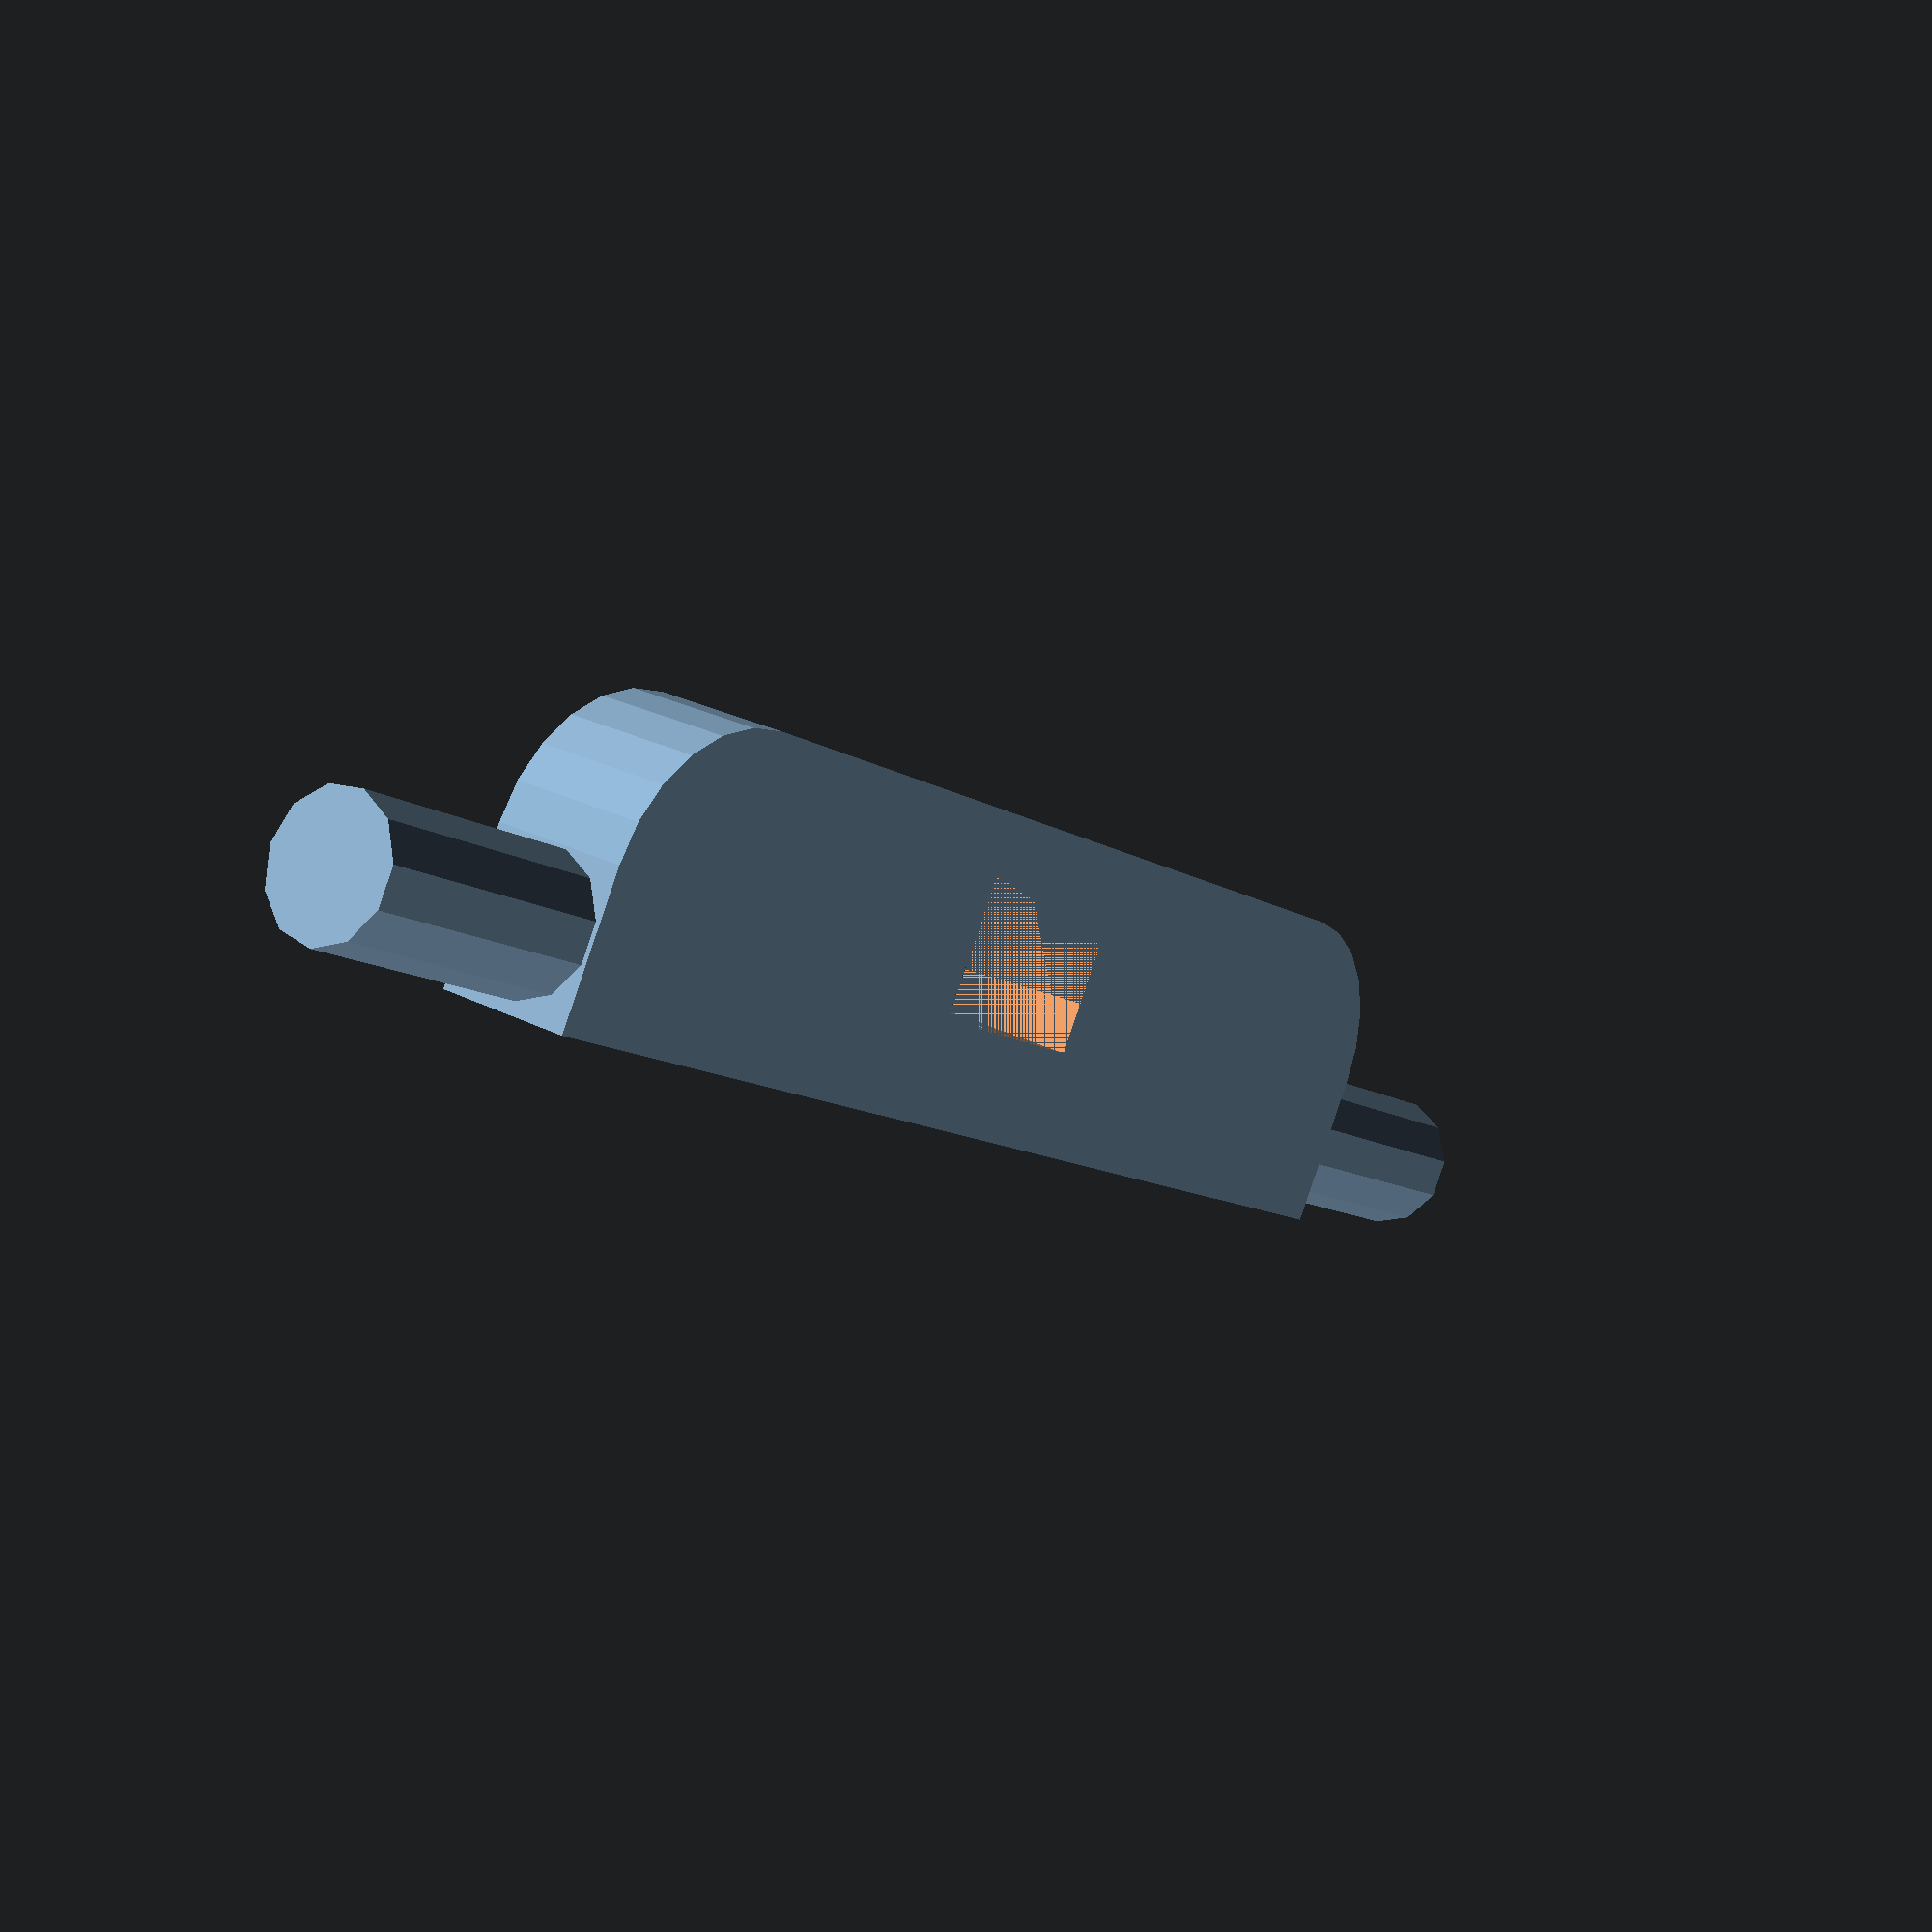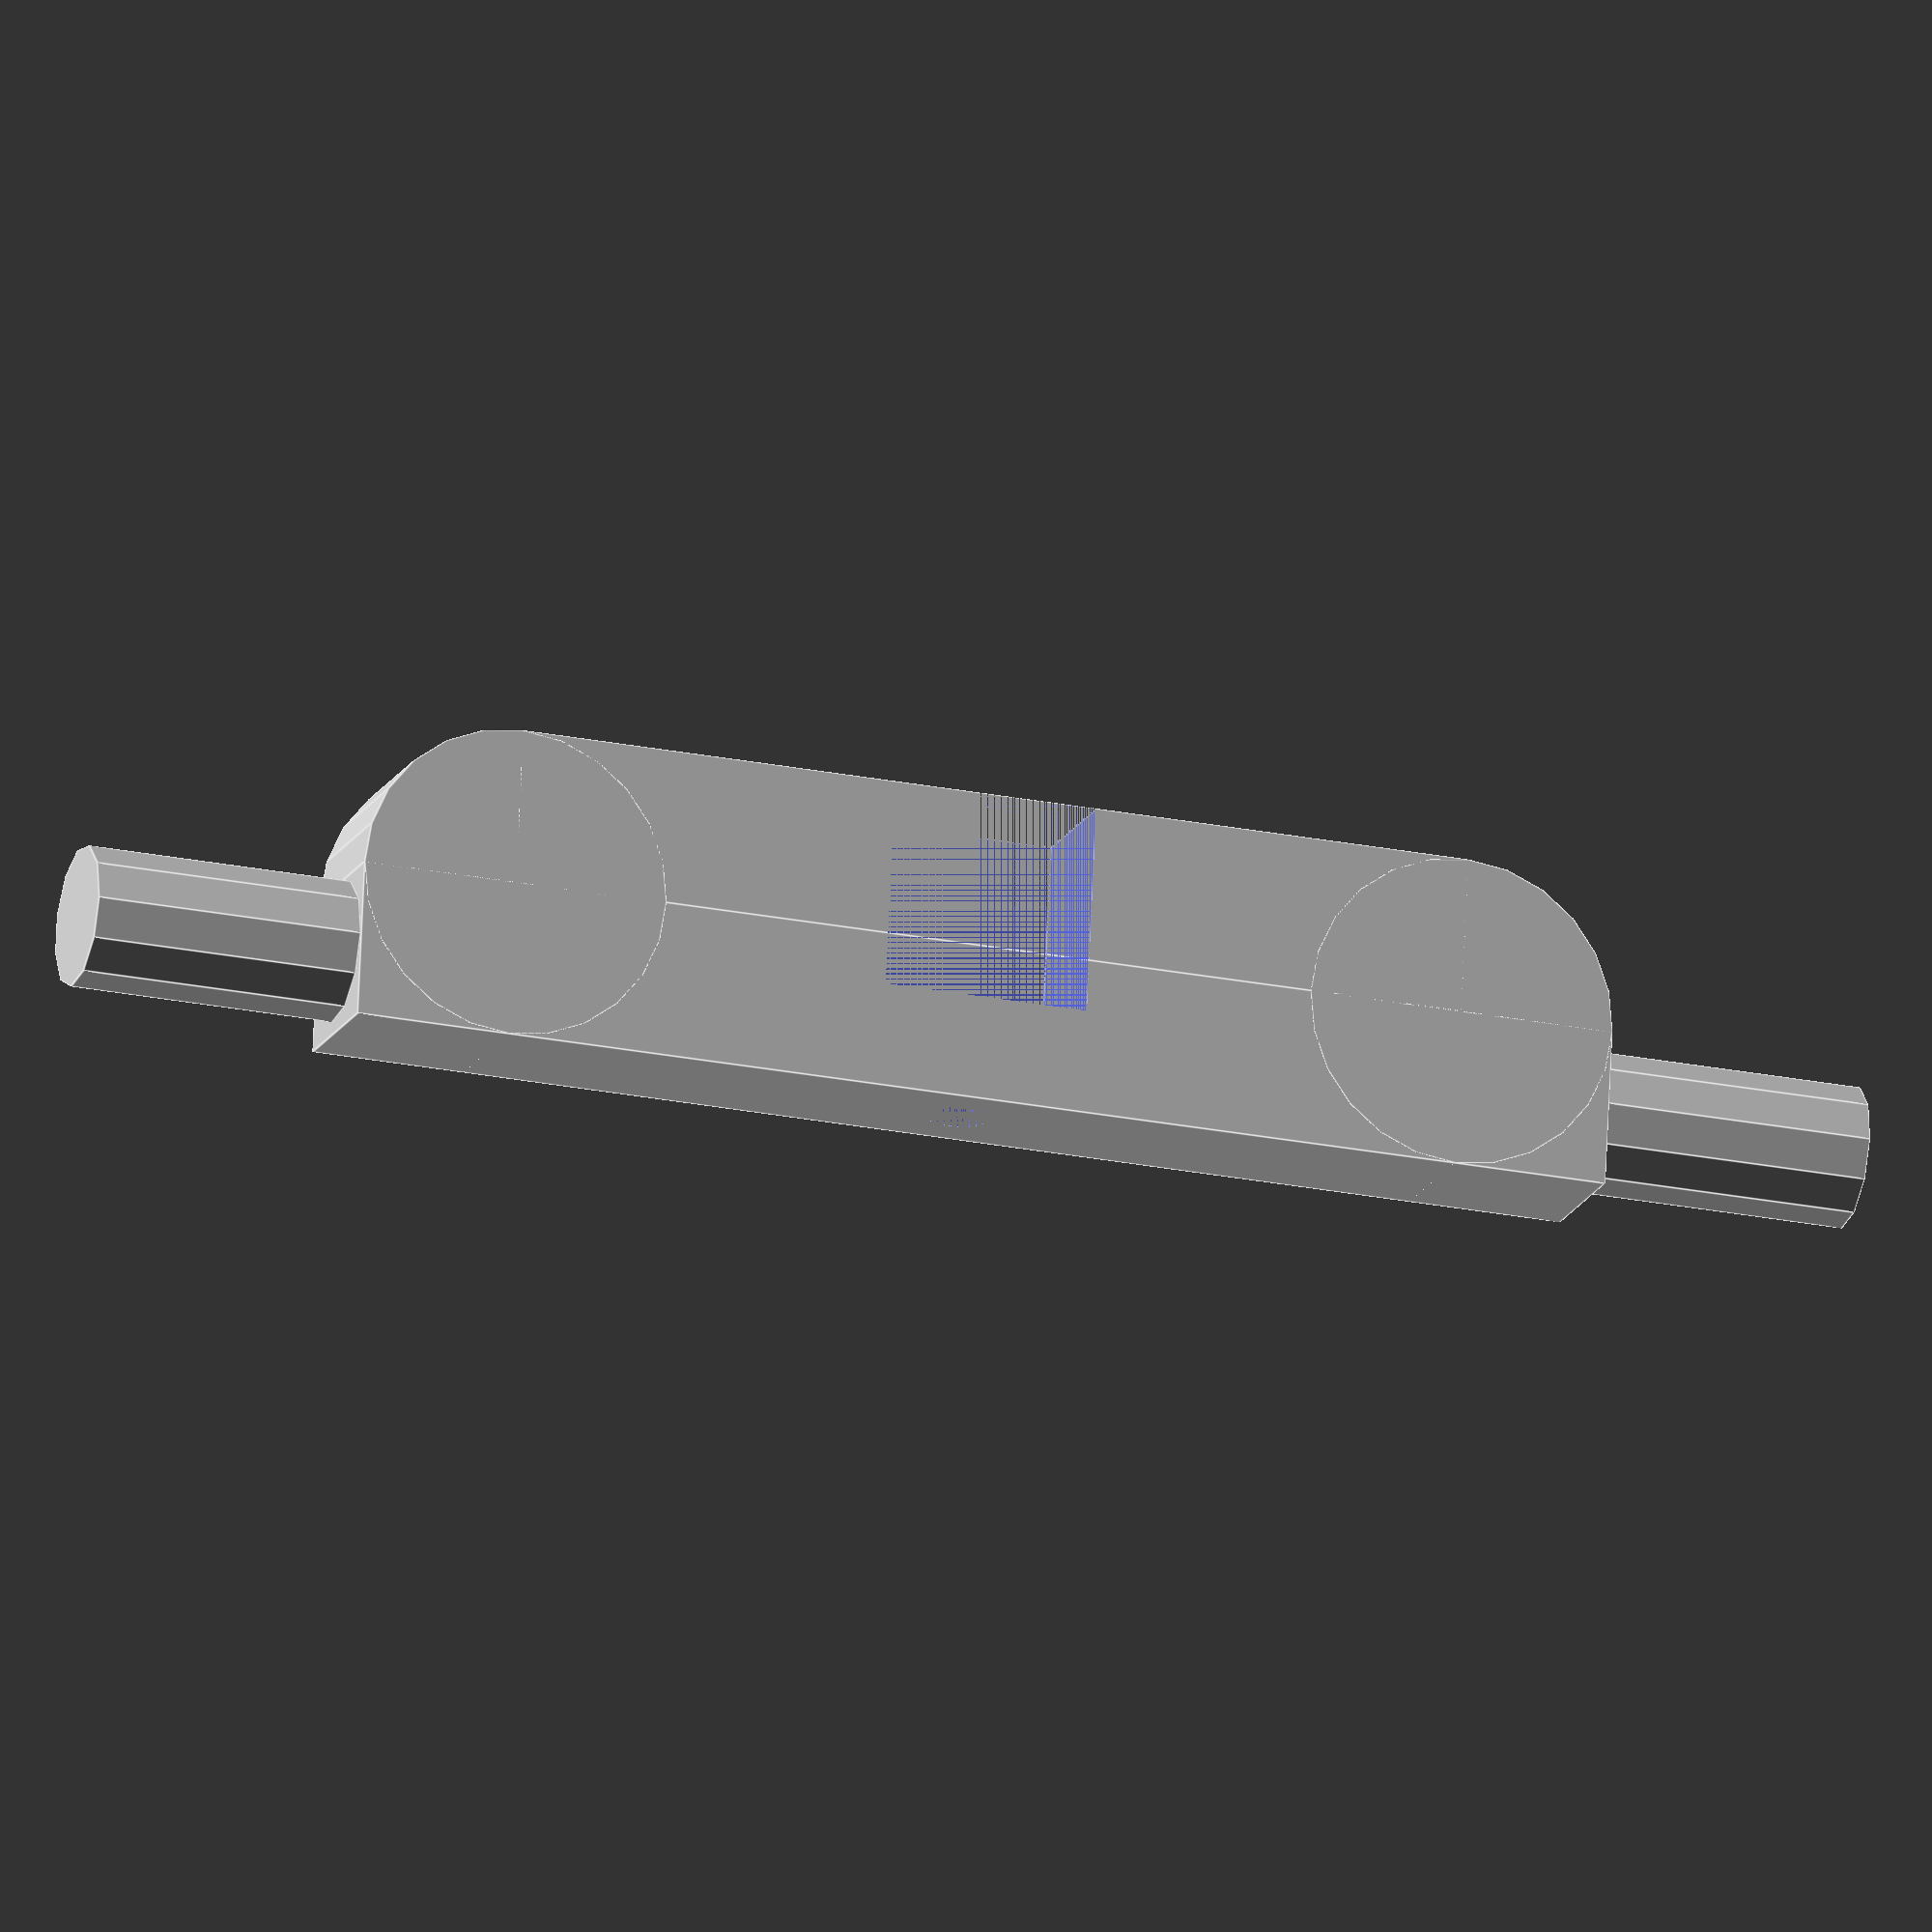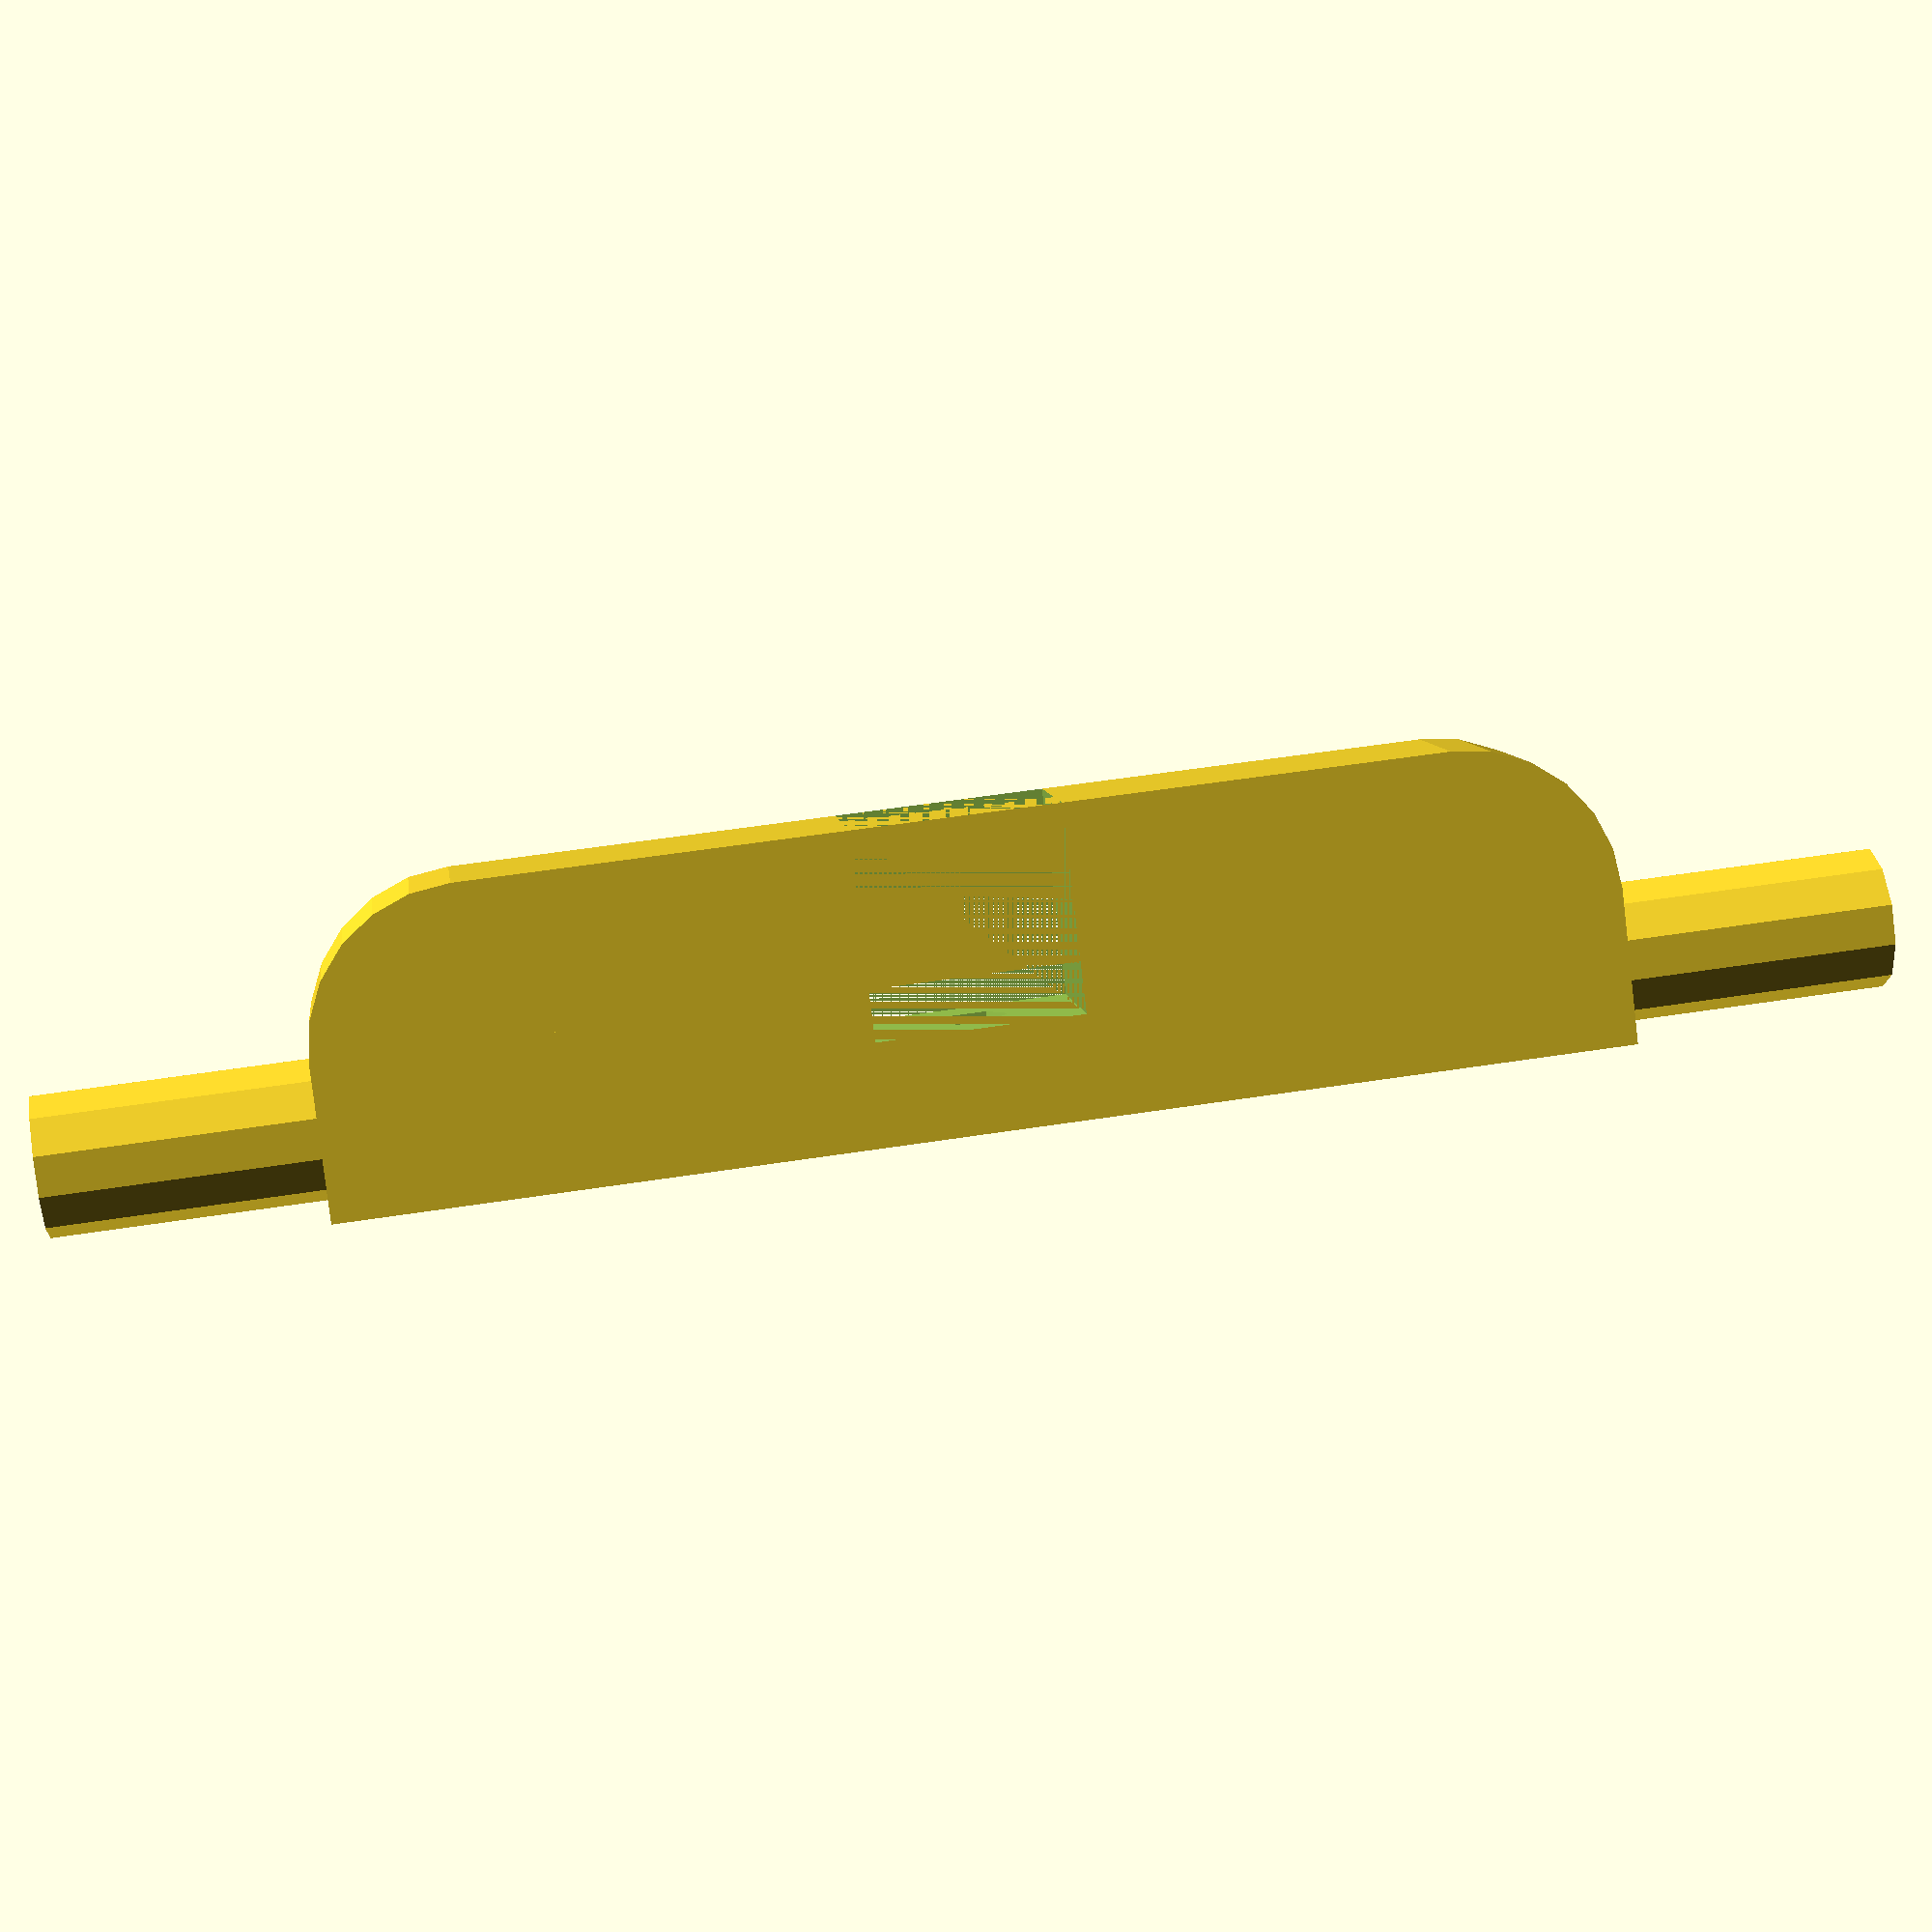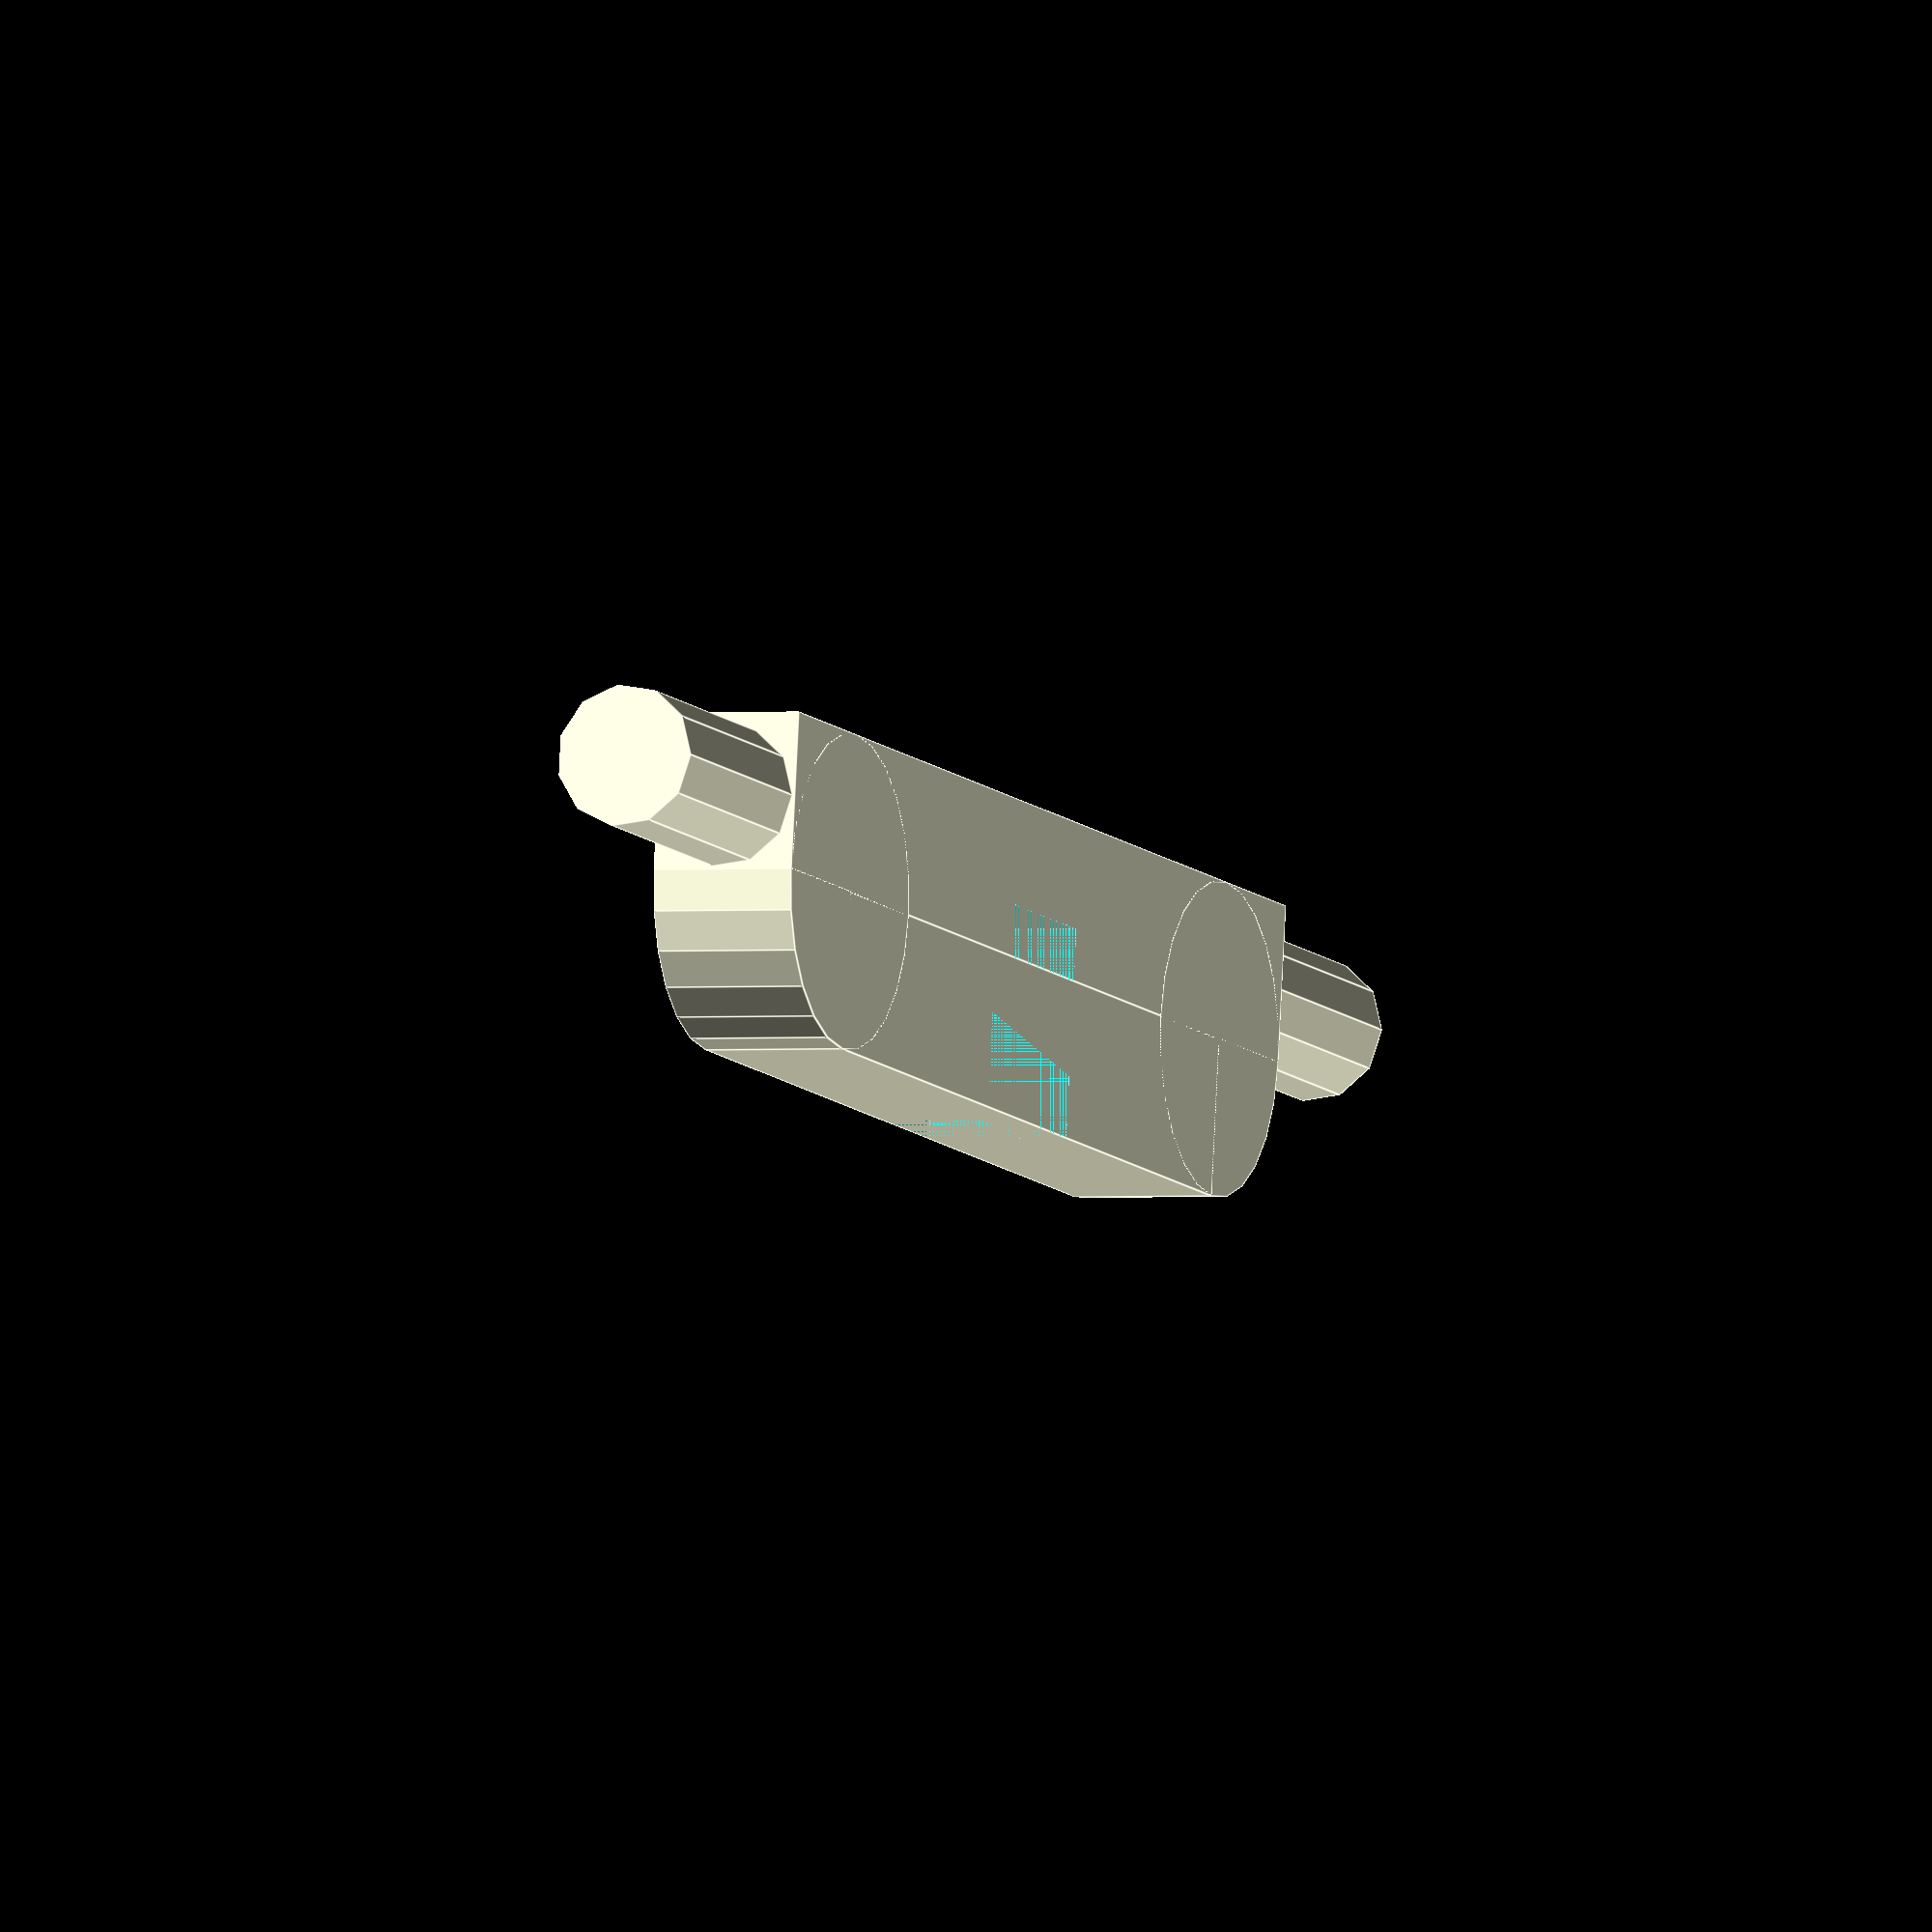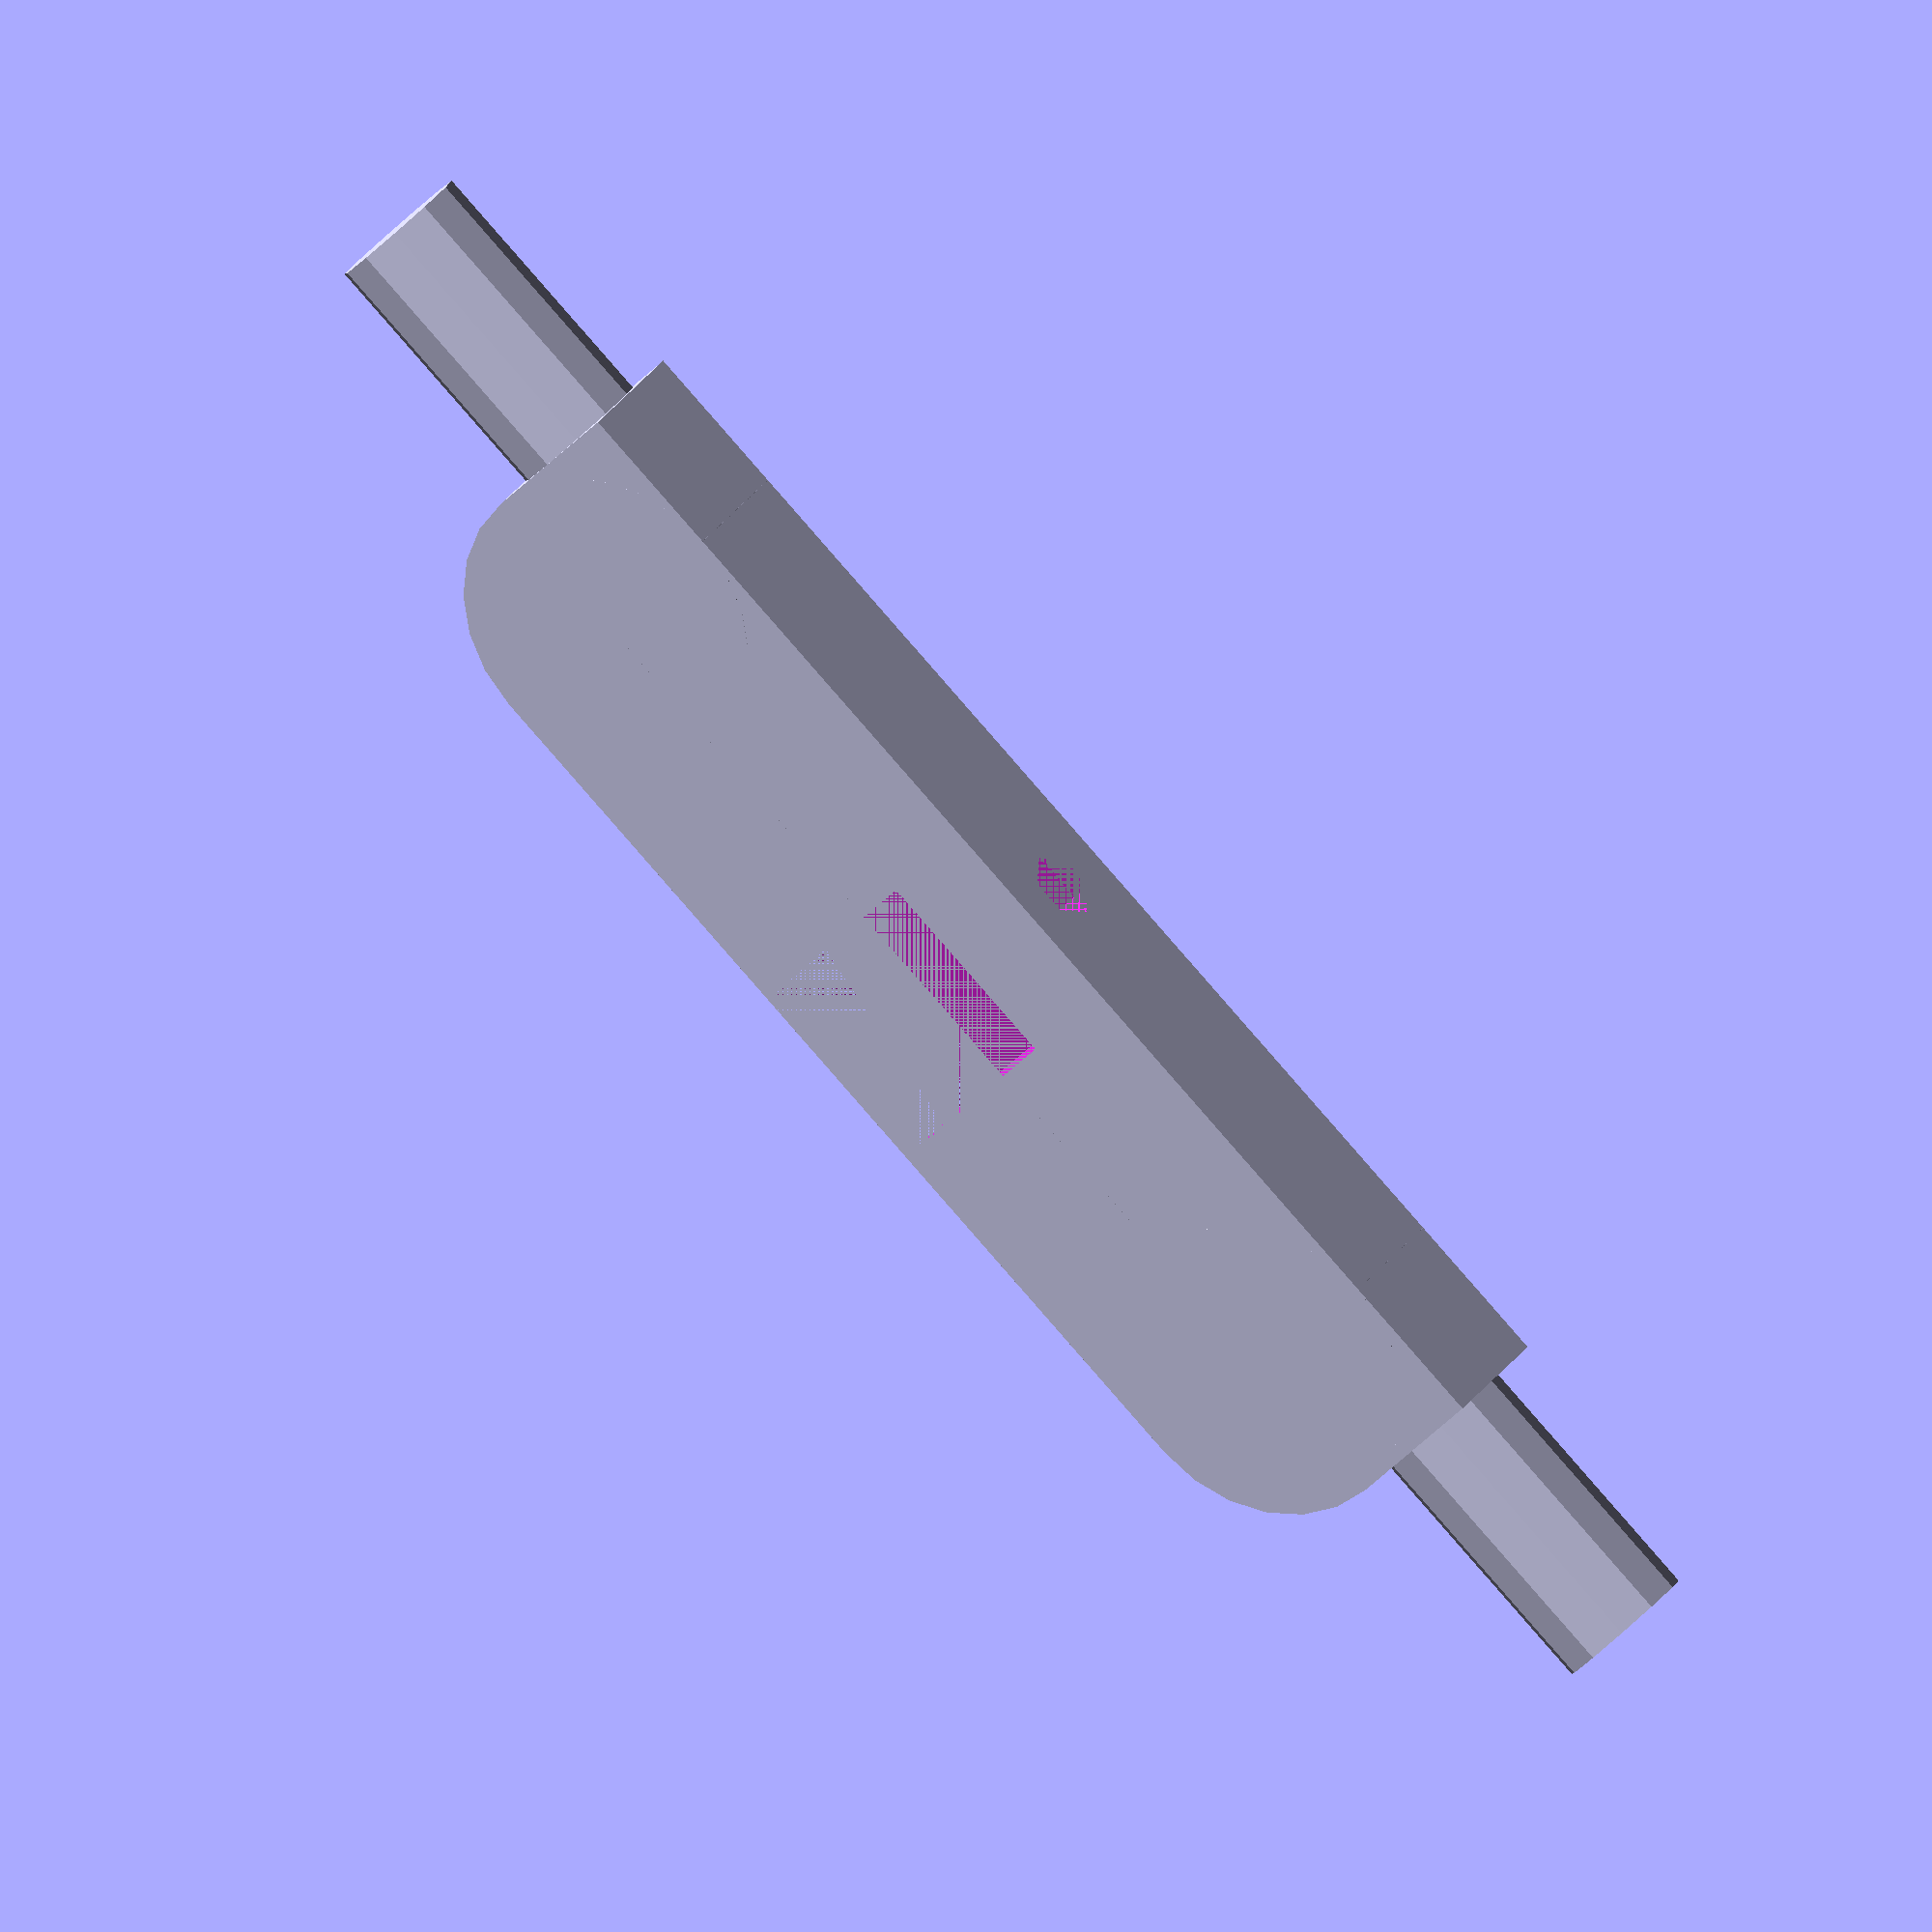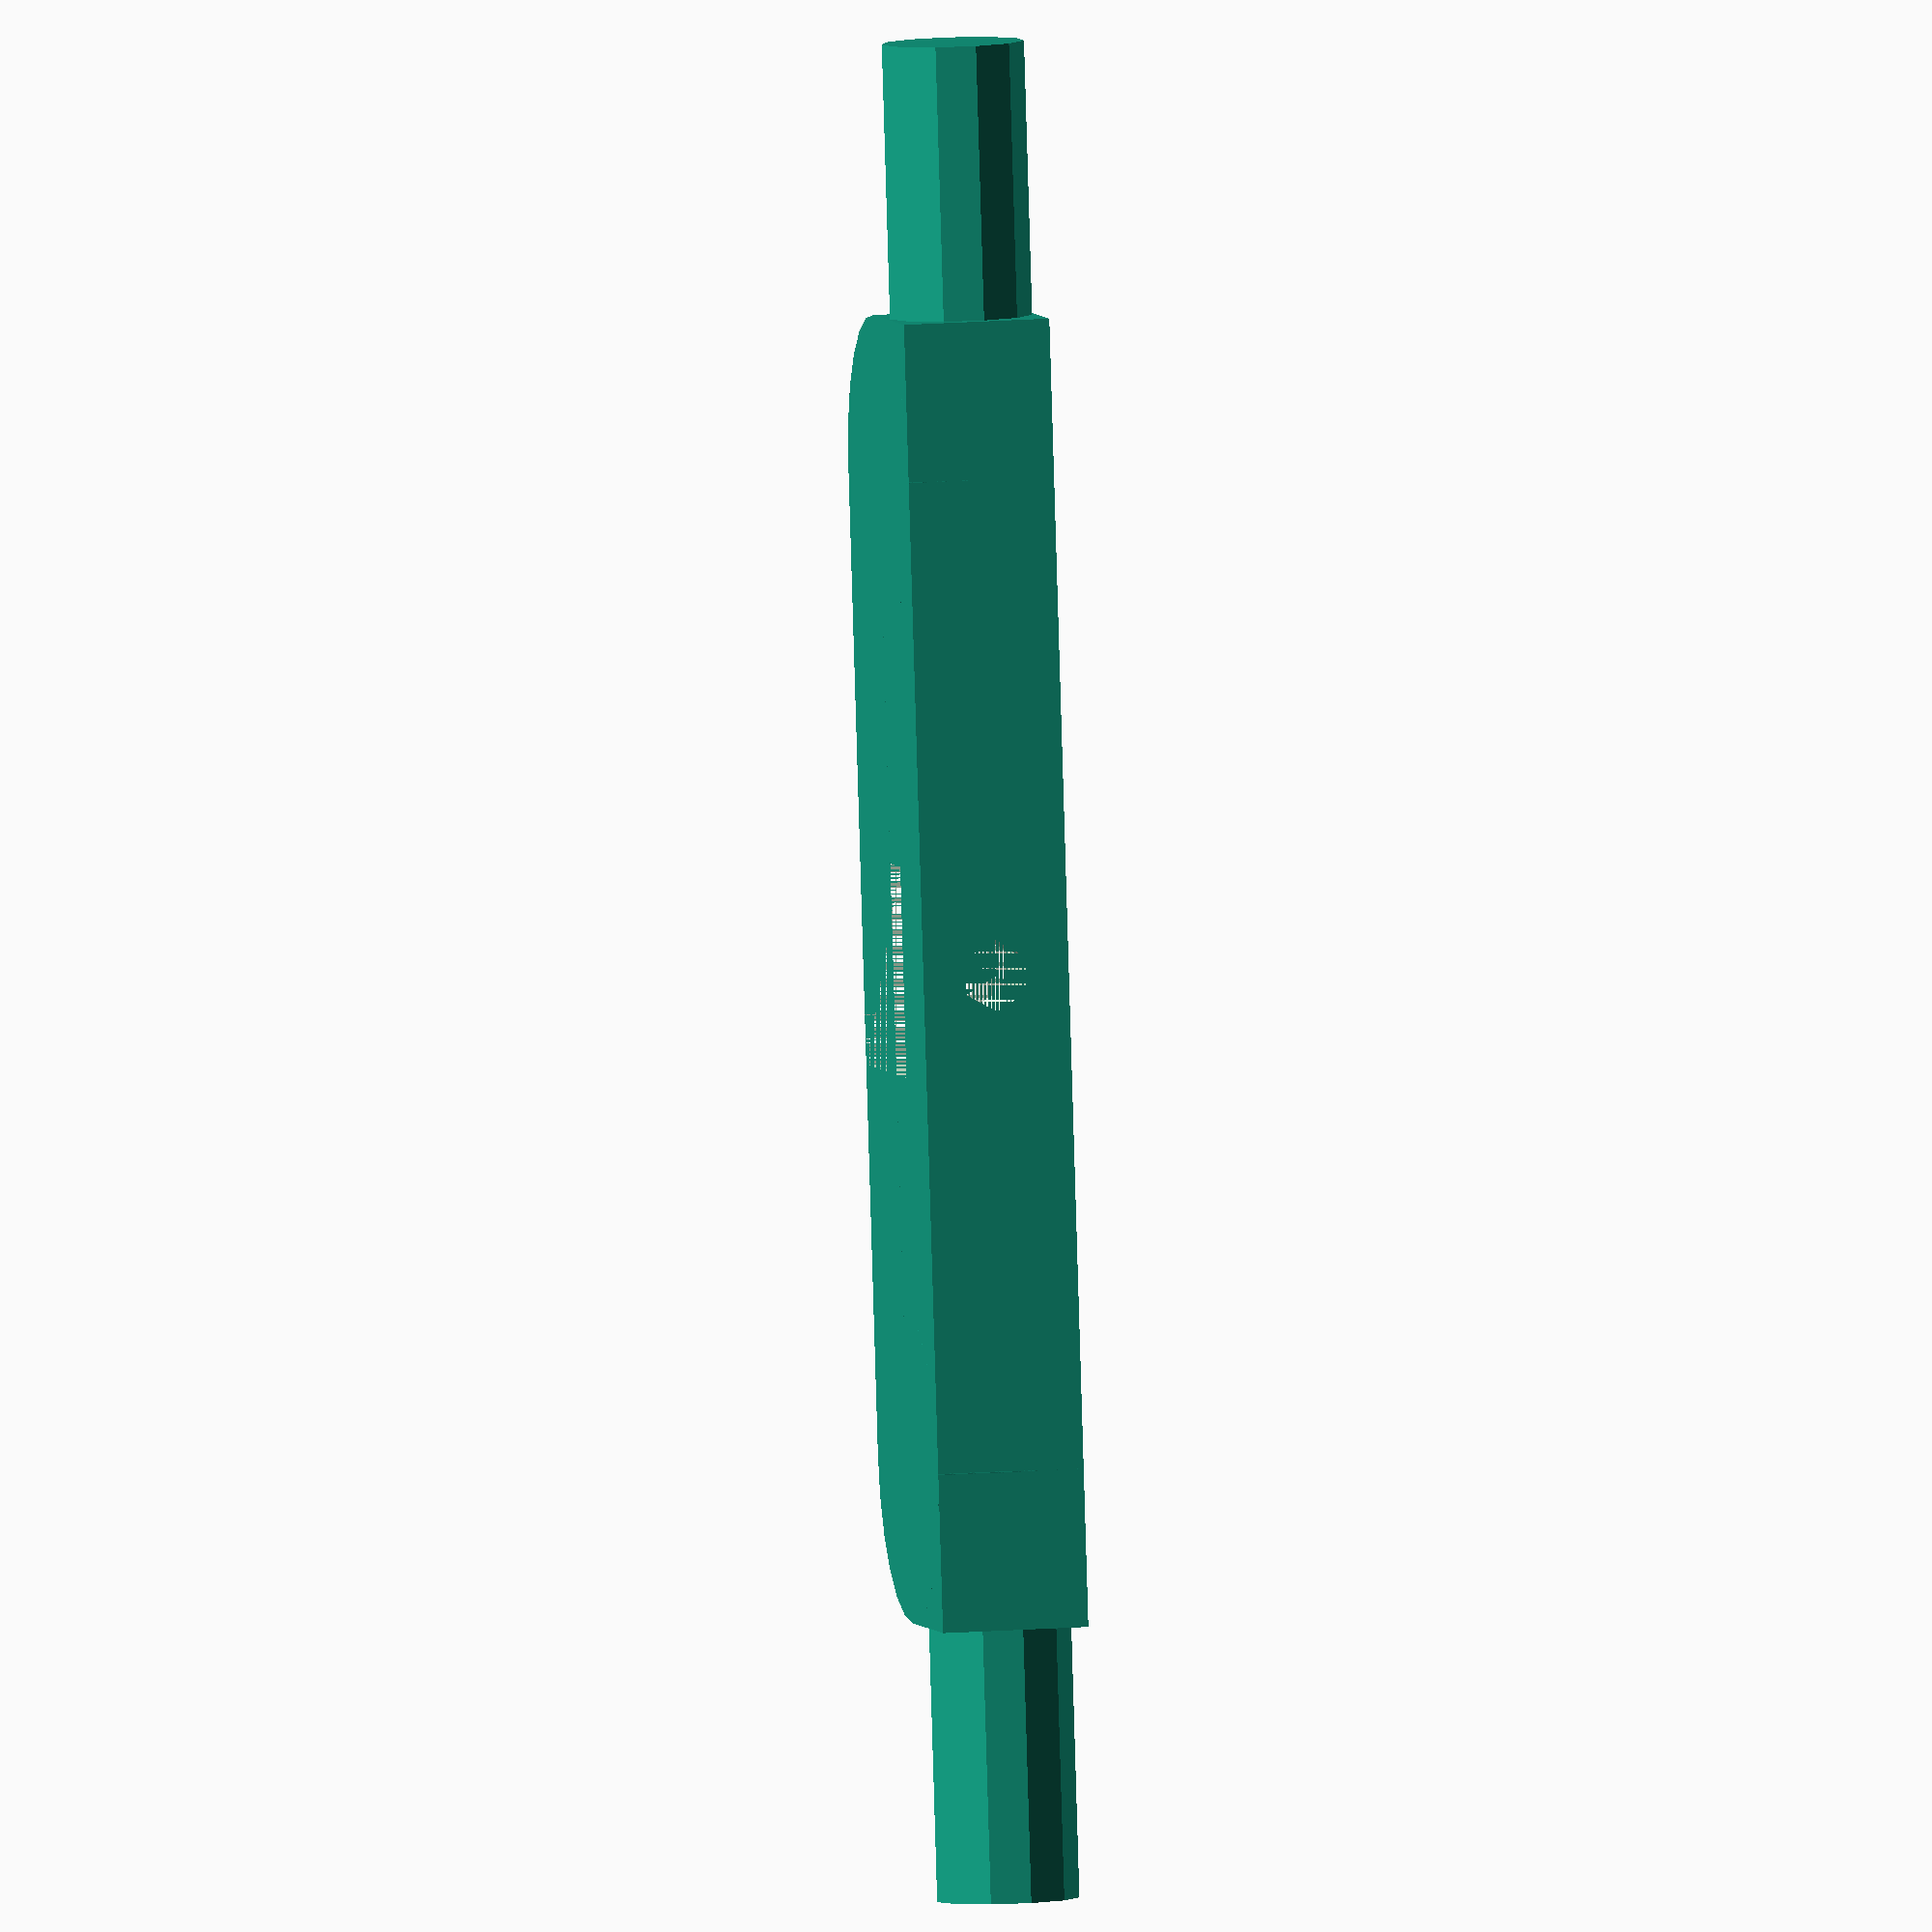
<openscad>
module equalizer(){
    /* The equalizer is attached to the walking beam and transfers
    the power from the pitmans arms to it. Its length should match 
    the separation between the cranks. */

    eq = [62,15,7]; // Equalizers dimensions (x,y,z)
    bm = [10,10];   // Walking beam coupling section
    h = 13;         // Side shafts length
    rh = 3.5;       // Side shafts radius
    rt = 1.7;       // Screw hole radius
    
    difference(){
        union(){
            translate([0,-eq.y/4,0])
                cube([eq.x,eq.y/2,eq.z], center = true);
            translate([0,eq.y/4,0])
                cube([eq.x-eq.y,eq.y/2,eq.z], center = true);
            translate([eq.x/2-eq.y/2,0,0])
                cylinder(r = eq.y/2, h = eq.z, center = true);
            translate([-eq.x/2+eq.y/2,0,0])
                cylinder(r = eq.y/2, h = eq.z, center = true);
            translate([(eq.x+h)/2,-rh,0])
            rotate([0,90,0])
                cylinder(r = rh-0.1, h = h, center = true);
            translate([-(eq.x+h)/2,-rh,0])
            rotate([0,90,0])
                cylinder(r = rh-0.1, h = h, center = true);
        }
        
        // Walking beam peg
        translate([0,(eq.y-bm.y)/2,0])
            cube([bm.x,bm.y,eq.z], center = true);
        // Screw hole
        rotate([90,0,0])
            cylinder(r = rt, h = eq.y, center = true);
    }
}

equalizer();

</openscad>
<views>
elev=154.4 azim=210.2 roll=230.3 proj=p view=solid
elev=16.1 azim=357.3 roll=162.2 proj=o view=edges
elev=352.6 azim=353.2 roll=353.2 proj=p view=wireframe
elev=181.2 azim=352.6 roll=68.0 proj=o view=edges
elev=152.5 azim=317.2 roll=333.9 proj=o view=solid
elev=167.3 azim=278.9 roll=281.1 proj=o view=solid
</views>
